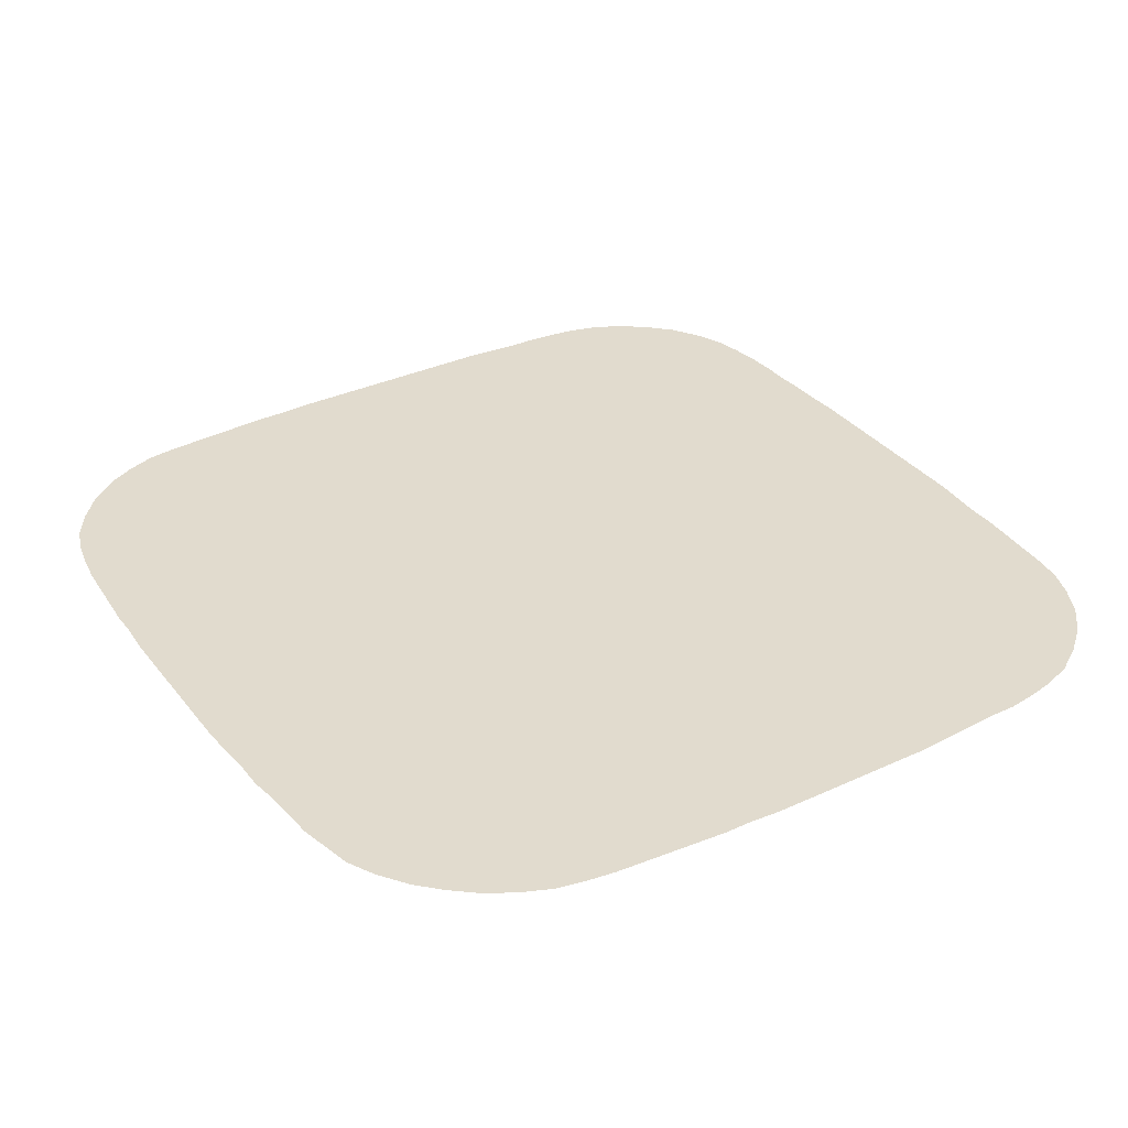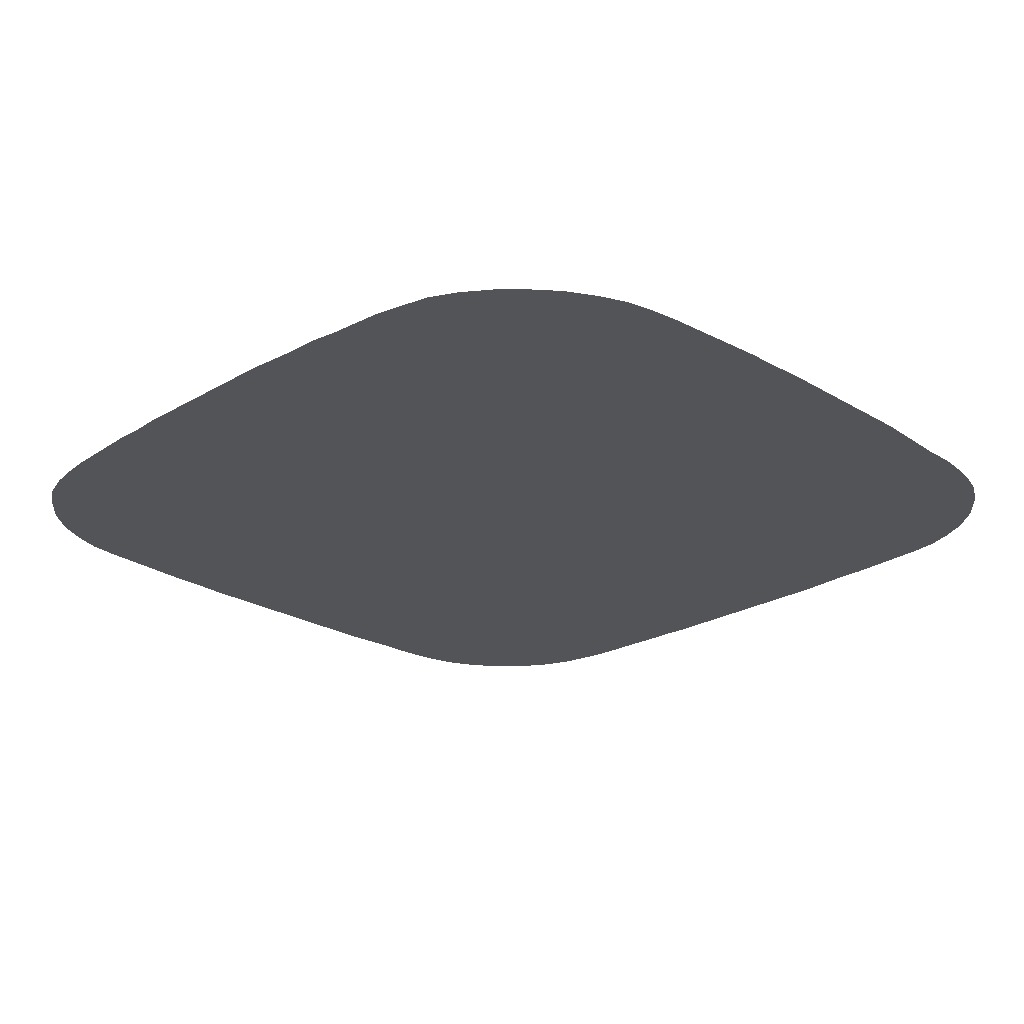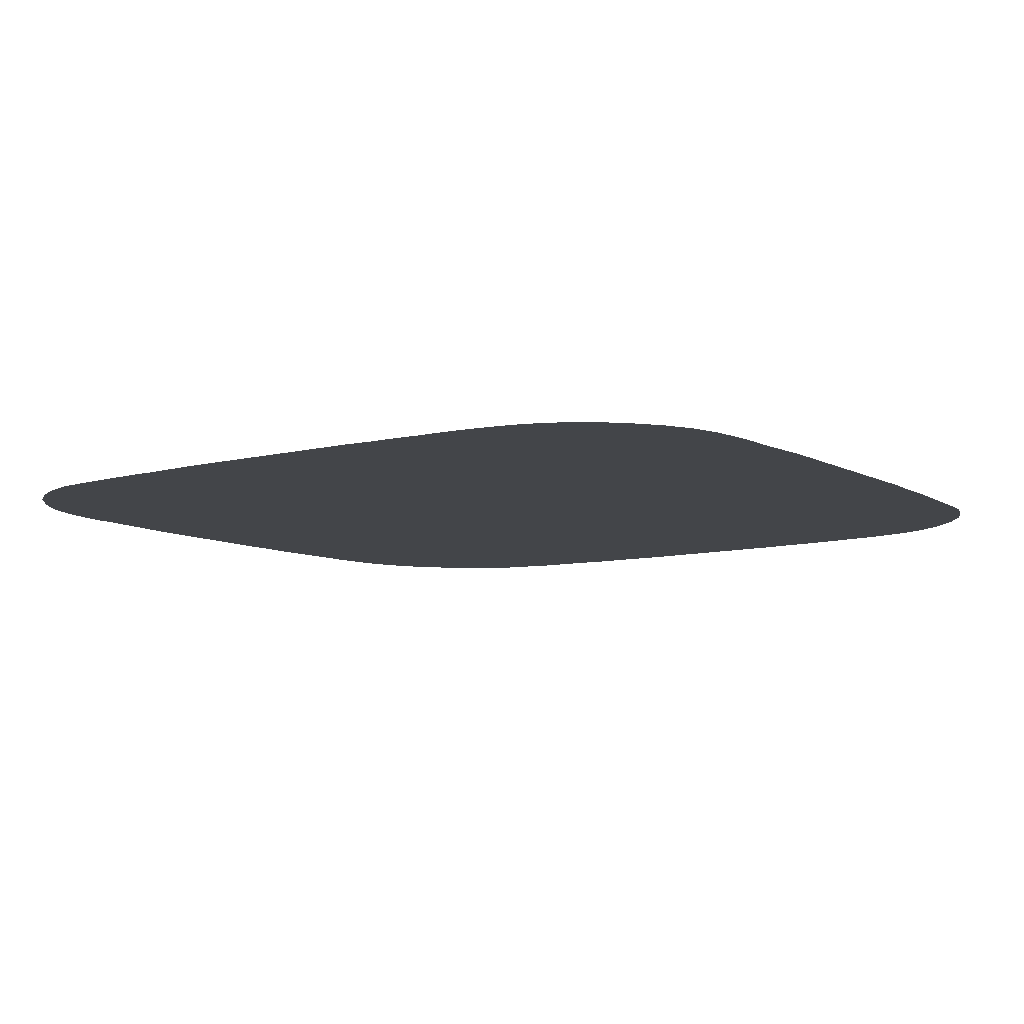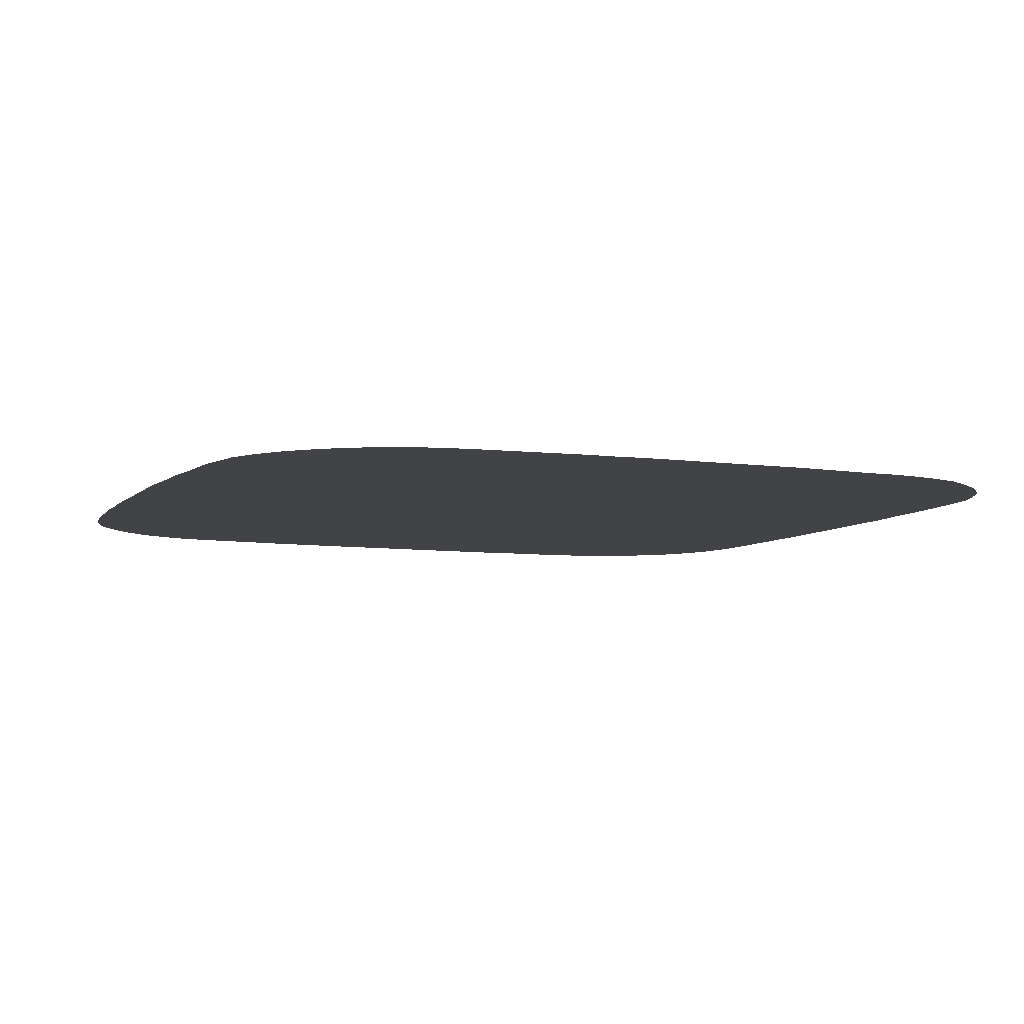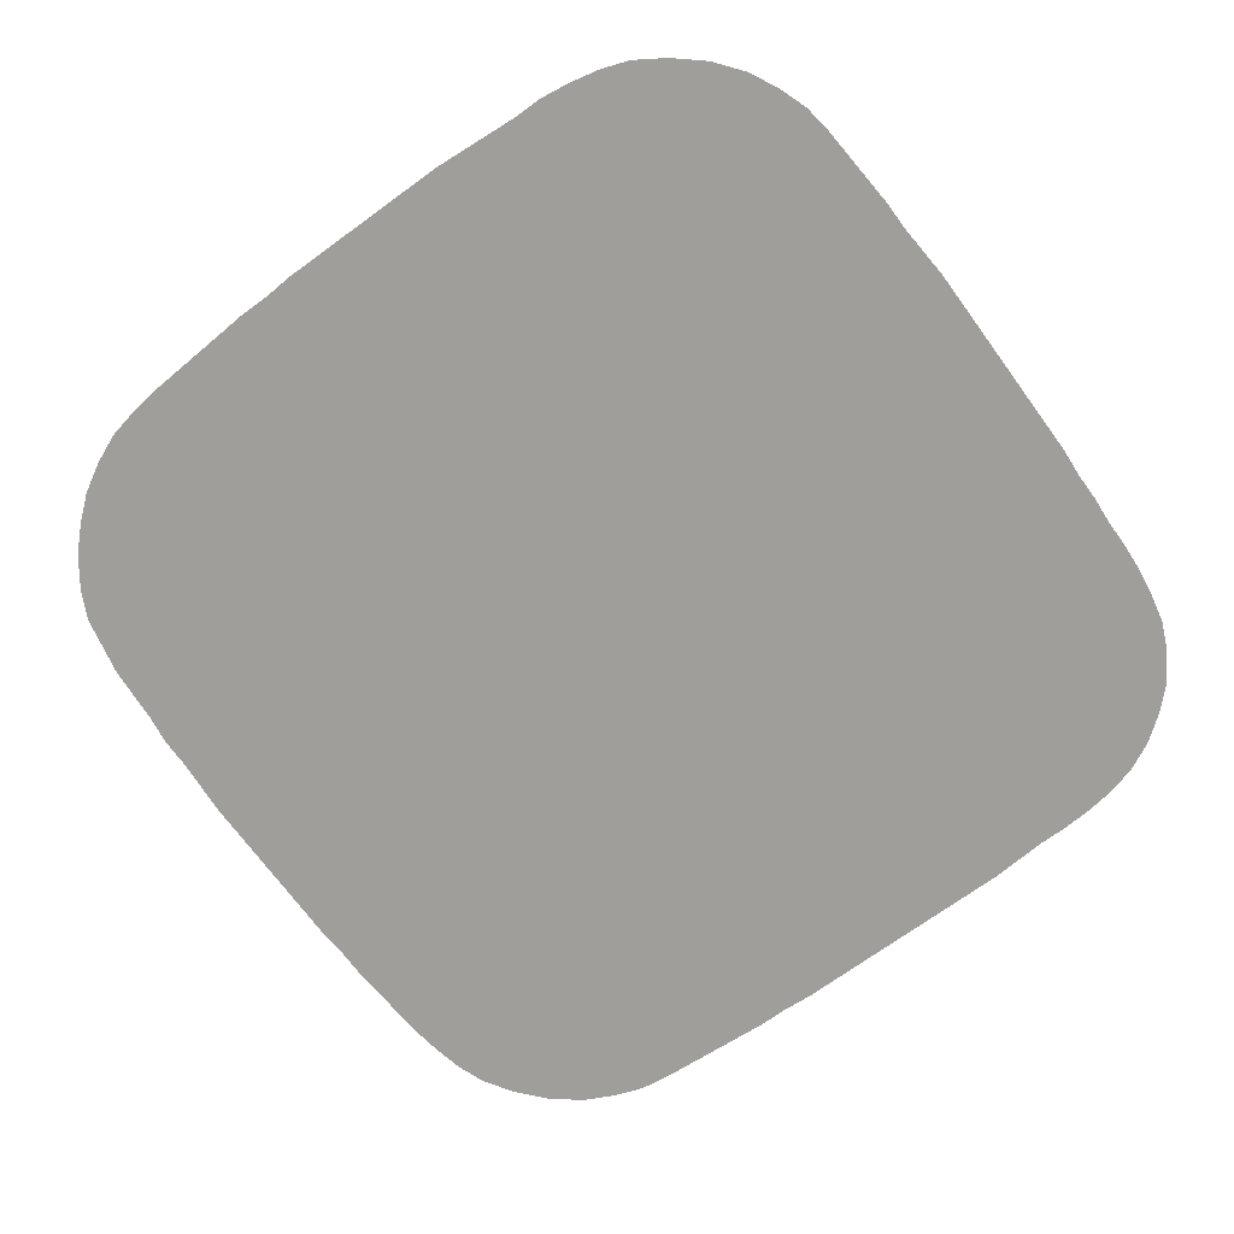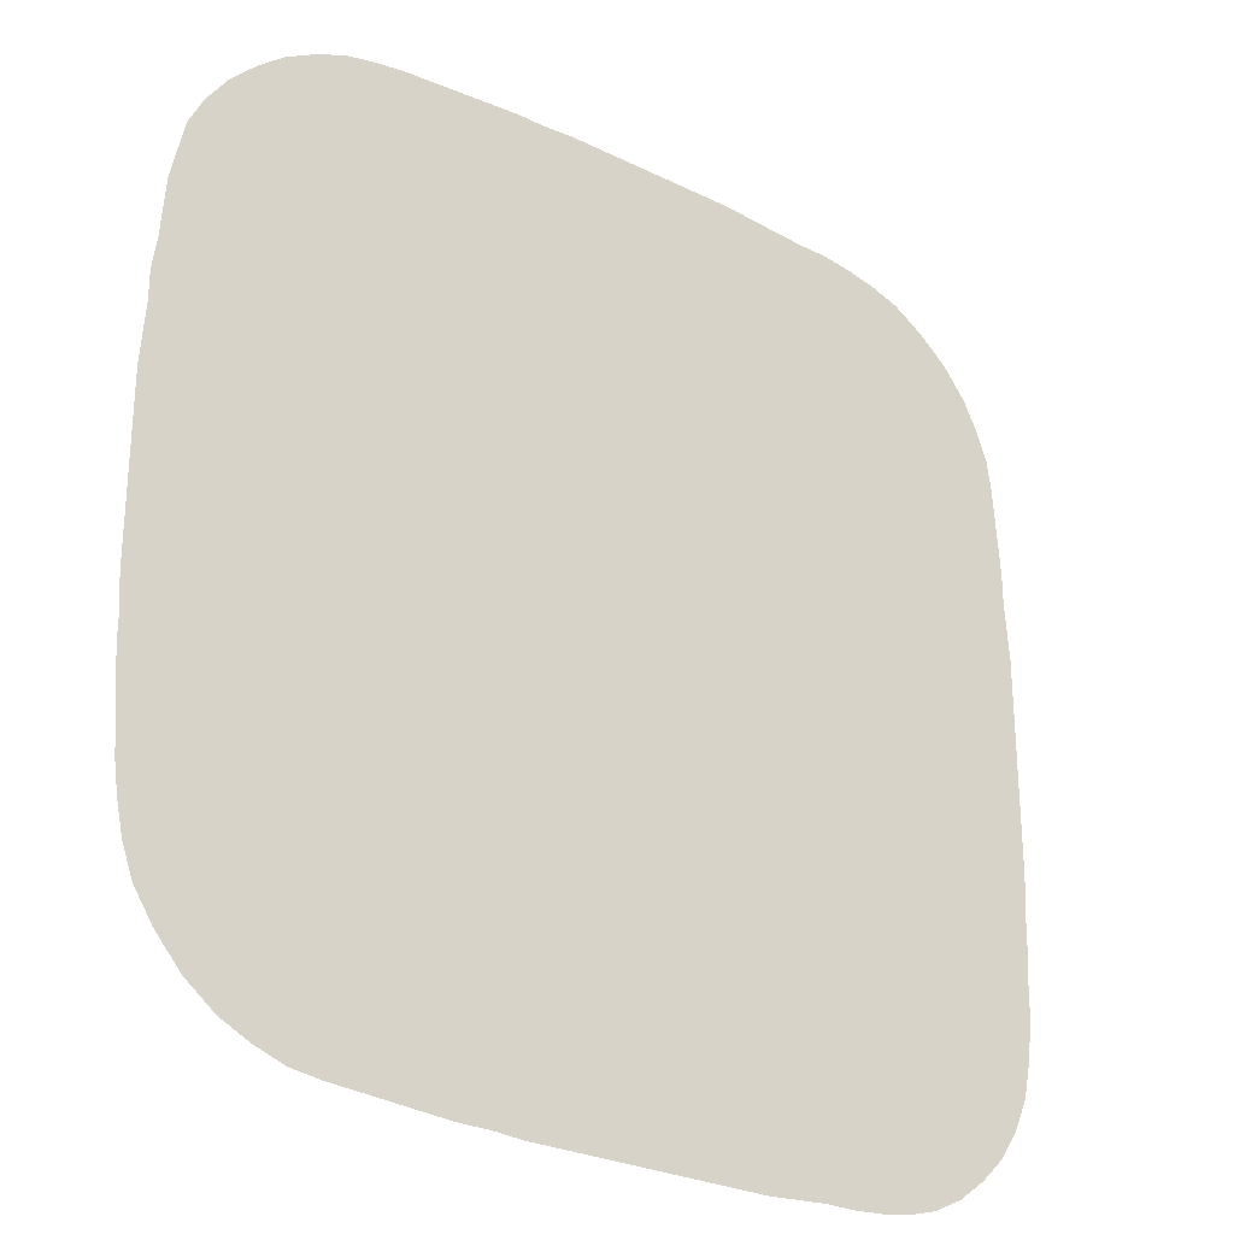
<metadata>
{"format":"obj","ext":"obj","renderer":"f3d","projection":"perspective","resolution":1024,"background":"white","views":[{"elev":33.9,"azim":147.9,"up":"+Z"},{"elev":-23.6,"azim":134.7,"up":"+Z"},{"elev":-8.8,"azim":-54.8,"up":"+Z"},{"elev":-6.9,"azim":157.3,"up":"+Z"},{"elev":-70.8,"azim":-143.9,"up":"+Z"},{"elev":-27.2,"azim":142.7,"up":"+Y"}]}
</metadata>
<code>
v 0 0.4761 0
v 0 0.508 0
v 0 0.5399 0
v 0 0.5717 0
v 0 0.6036 0
v 0.002278 0.6355 0
v 0.004556 0.6674 0
v 0.004556 0.6993 0
v 0.006834 0.7312 0
v 0.009112 0.7631 0
v 0.01139 0.795 0
v 0.01595 0.8269 0
v 0.02734 0.8588 0
v 0.04328 0.8907 0
v 0.06834 0.9225 0
v 0.1002 0.9499 0
v 0.1321 0.9704 0
v 0.164 0.9818 0
v 0.1959 0.9886 0
v 0.2278 0.9932 0
v 0.2597 0.9932 0
v 0.2916 0.9954 0
v 0.3235 0.9977 0
v 0.3553 1 0
v 0.3872 1 0
v 0.4191 1 0
v 0.451 1 0
v 0.4829 1 0
v 0.5148 1 0
v 0.5467 1 0
v 0.5786 0.9977 0
v 0.6105 0.9977 0
v 0.6424 0.9954 0
v 0.6743 0.9932 0
v 0.7062 0.9909 0
v 0.738 0.9886 0
v 0.7699 0.984 0
v 0.8018 0.9772 0
v 0.8337 0.9636 0
v 0.8656 0.9453 0
v 0.8929 0.9225 0
v 0.918 0.8975 0
v 0.9408 0.8656 0
v 0.9567 0.8337 0
v 0.9636 0.8018 0
v 0.9704 0.7699 0
v 0.9727 0.738 0
v 0.9749 0.7062 0
v 0.9795 0.6743 0
v 0.9795 0.6424 0
v 0.9818 0.6105 0
v 0.984 0.5786 0
v 0.984 0.5467 0
v 0.984 0.5148 0
v 0.984 0.4829 0
v 0.984 0.451 0
v 0.984 0.4191 0
v 0.984 0.3872 0
v 0.9818 0.3553 0
v 0.9818 0.3235 0
v 0.9795 0.2916 0
v 0.9772 0.2597 0
v 0.9749 0.2278 0
v 0.9704 0.1959 0
v 0.9636 0.164 0
v 0.9522 0.1321 0
v 0.9317 0.1002 0
v 0.9043 0.06834 0
v 0.8724 0.04328 0
v 0.8406 0.02734 0
v 0.8087 0.01595 0
v 0.7768 0.01139 0
v 0.7449 0.009112 0
v 0.713 0.006834 0
v 0.6811 0.004556 0
v 0.6492 0.002278 0
v 0.6173 0.002278 0
v 0.5854 0 0
v 0.5535 0 0
v 0.5216 0 0
v 0.4898 0 0
v 0.4579 0 0
v 0.426 0 0
v 0.3941 0 0
v 0.3622 0 0
v 0.3303 0 0
v 0.2984 0.002278 0
v 0.2665 0.004556 0
v 0.2346 0.004556 0
v 0.2027 0.006834 0
v 0.1708 0.01139 0
v 0.1389 0.0205 0
v 0.1071 0.03645 0
v 0.07745 0.05923 0
v 0.05239 0.08428 0
v 0.03189 0.1162 0
v 0.01822 0.1481 0
v 0.01139 0.1799 0
v 0.006834 0.2119 0
v 0.004556 0.2437 0
v 0.004556 0.2756 0
v 0.002278 0.3075 0
v 0.002278 0.3394 0
v 0 0.3713 0
v 0 0.4032 0
v 0 0.4351 0
v 0 0.467 0
f 1 81 2
f 2 81 55
f 2 55 54
f 2 54 28
f 94 96 95
f 55 81 80
f 1 82 81
f 2 28 3
f 85 103 86
f 91 94 93
f 64 72 67
f 13 15 14
f 1 107 82
f 83 105 84
f 84 103 85
f 7 23 22
f 6 25 7
f 6 26 25
f 13 16 15
f 16 18 17
f 64 67 65
f 91 93 92
f 57 79 78
f 57 78 77
f 57 77 58
f 62 74 73
f 62 73 63
f 64 73 72
f 63 73 64
f 82 106 83
f 82 107 106
f 83 106 105
f 84 104 103
f 84 105 104
f 7 25 24
f 7 24 23
f 3 27 4
f 4 27 26
f 3 28 27
f 31 53 52
f 39 41 40
f 11 13 12
f 11 16 13
f 7 22 8
f 8 22 9
f 65 67 66
f 58 77 59
f 59 75 60
f 86 103 87
f 56 80 79
f 56 79 57
f 55 80 56
f 37 39 38
f 37 41 39
f 43 45 44
f 42 45 43
f 41 45 42
f 37 45 41
f 89 99 90
f 4 26 5
f 5 26 6
f 70 72 71
f 68 70 69
f 67 70 68
f 67 72 70
f 61 75 74
f 61 74 62
f 60 75 61
f 59 77 76
f 59 76 75
f 10 19 11
f 16 19 18
f 11 19 16
f 33 50 34
f 34 48 35
f 48 50 49
f 34 50 48
f 36 45 37
f 88 100 89
f 89 100 99
f 90 99 98
f 94 98 96
f 96 98 97
f 91 98 94
f 90 98 91
f 32 50 33
f 31 50 32
f 29 54 53
f 28 54 29
f 29 53 31
f 29 31 30
f 31 52 51
f 31 51 50
f 10 21 19
f 9 21 10
f 9 22 21
f 35 47 36
f 35 48 47
f 45 47 46
f 36 47 45
f 19 21 20
f 87 103 102
f 88 101 100
f 87 101 88
f 87 102 101

</code>
